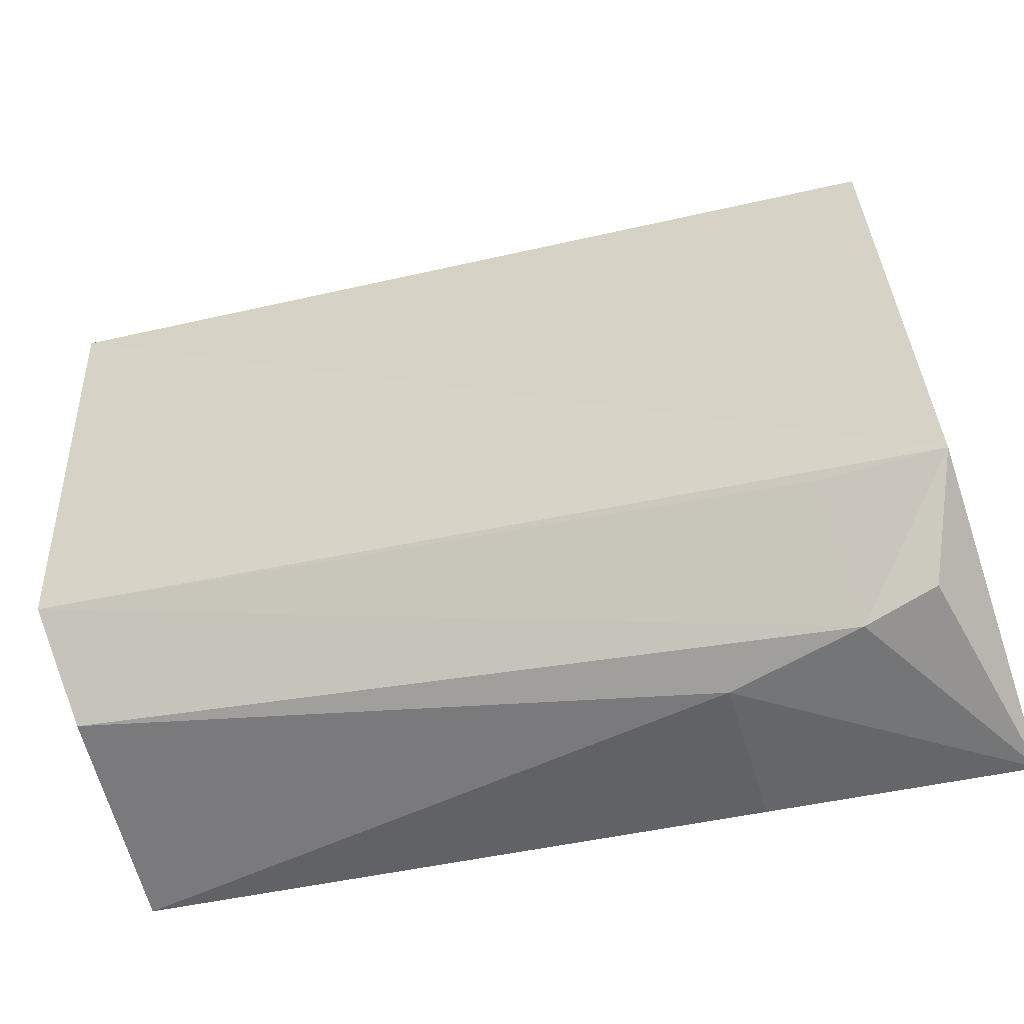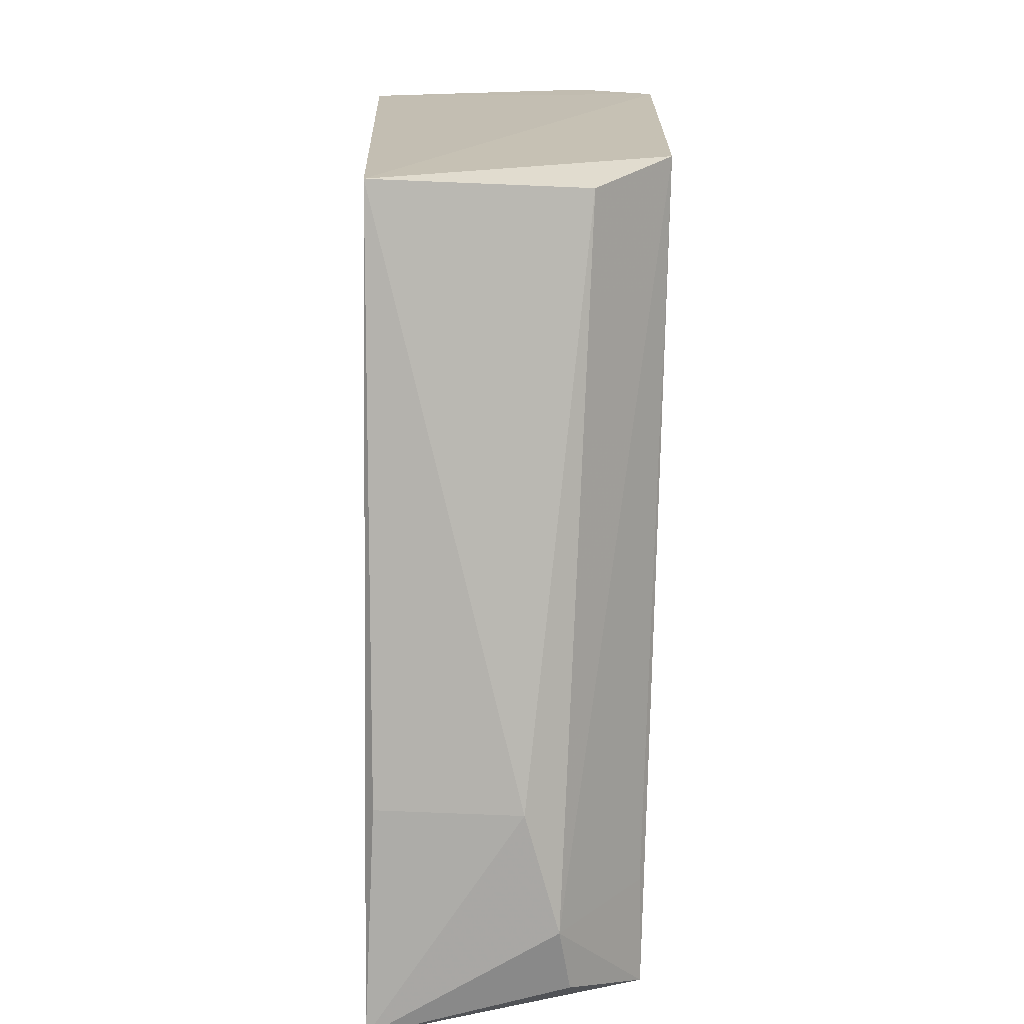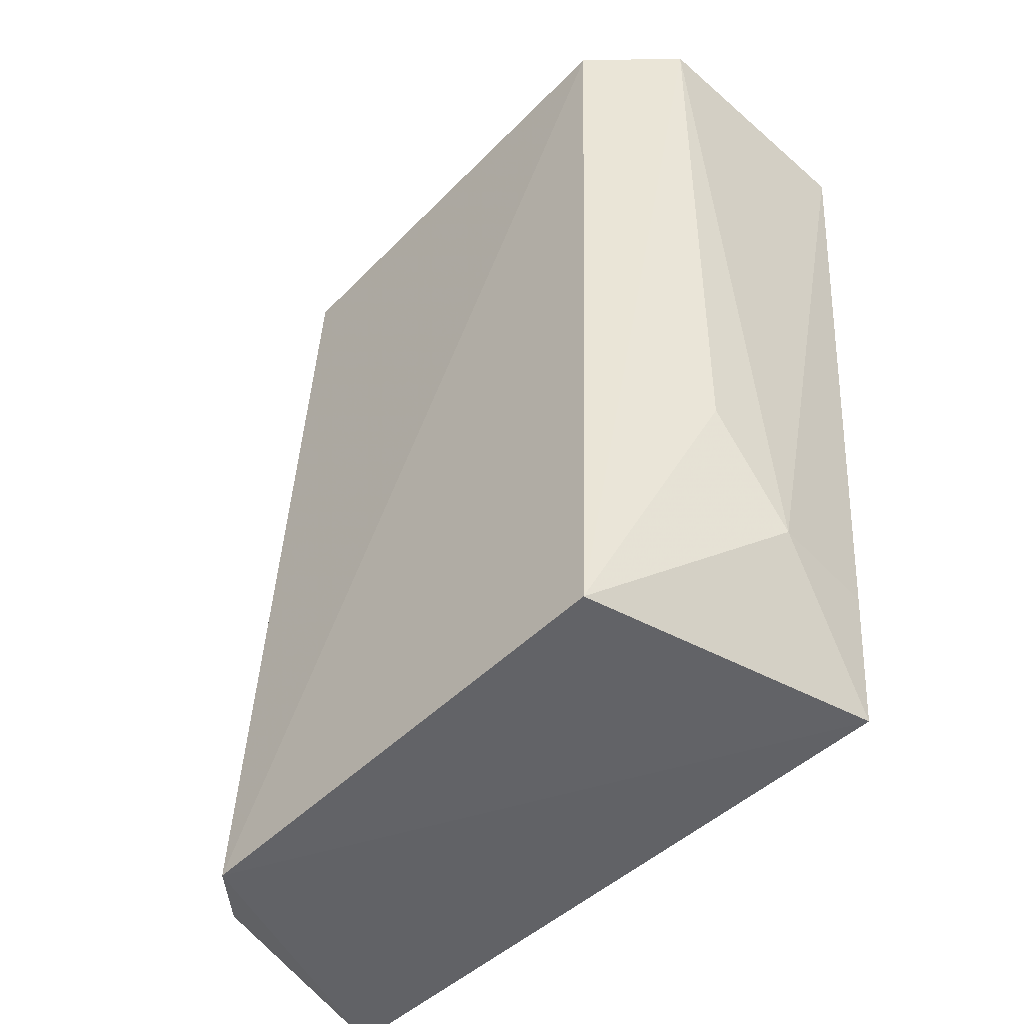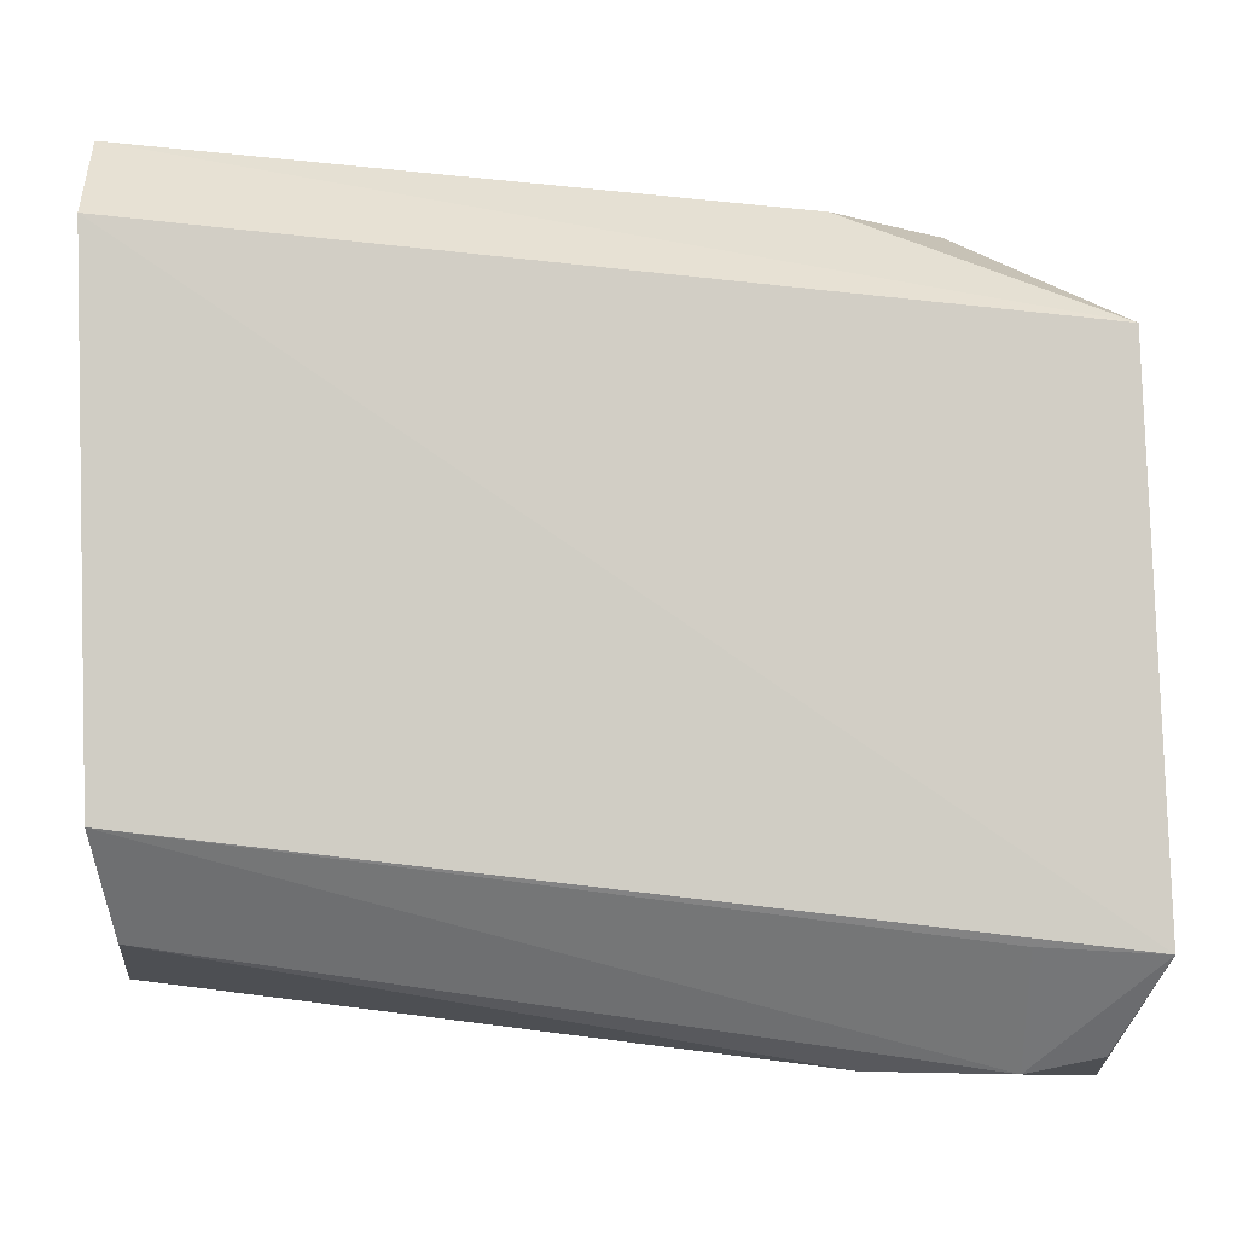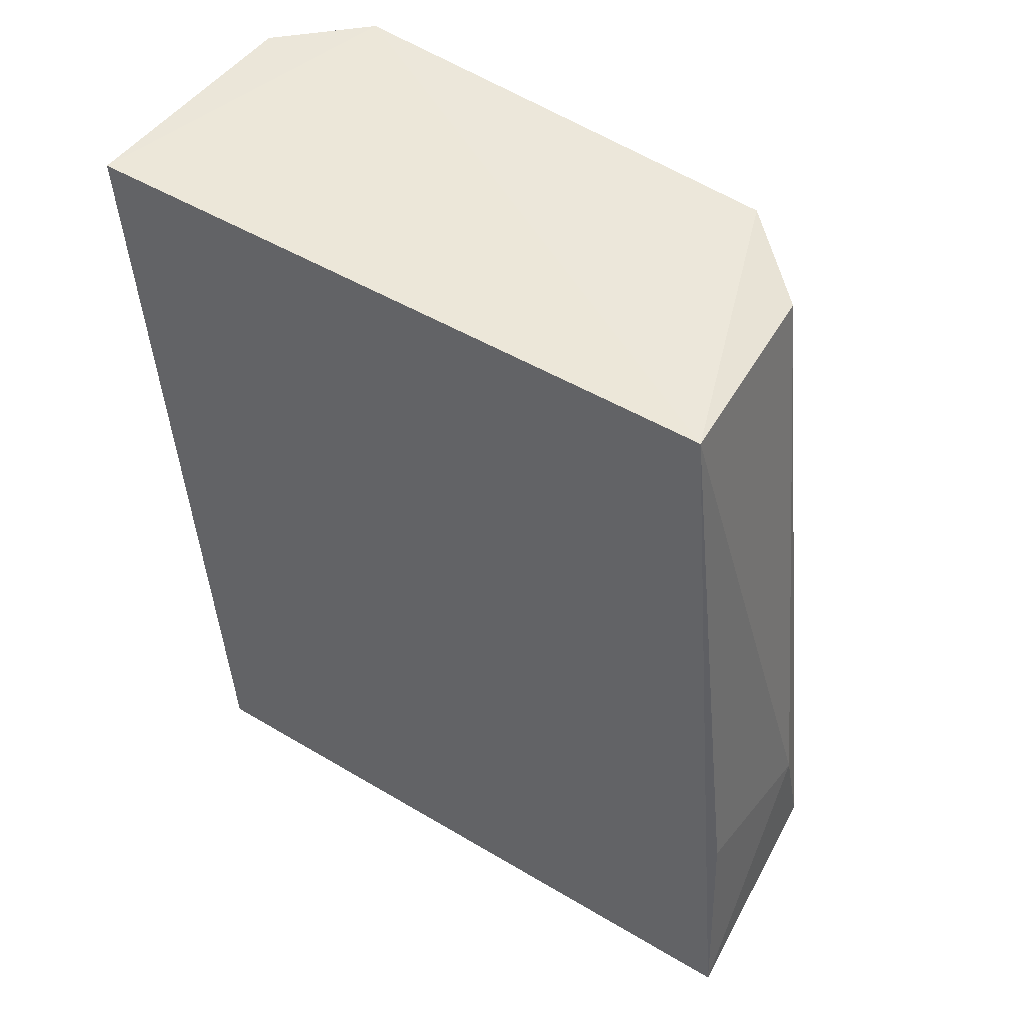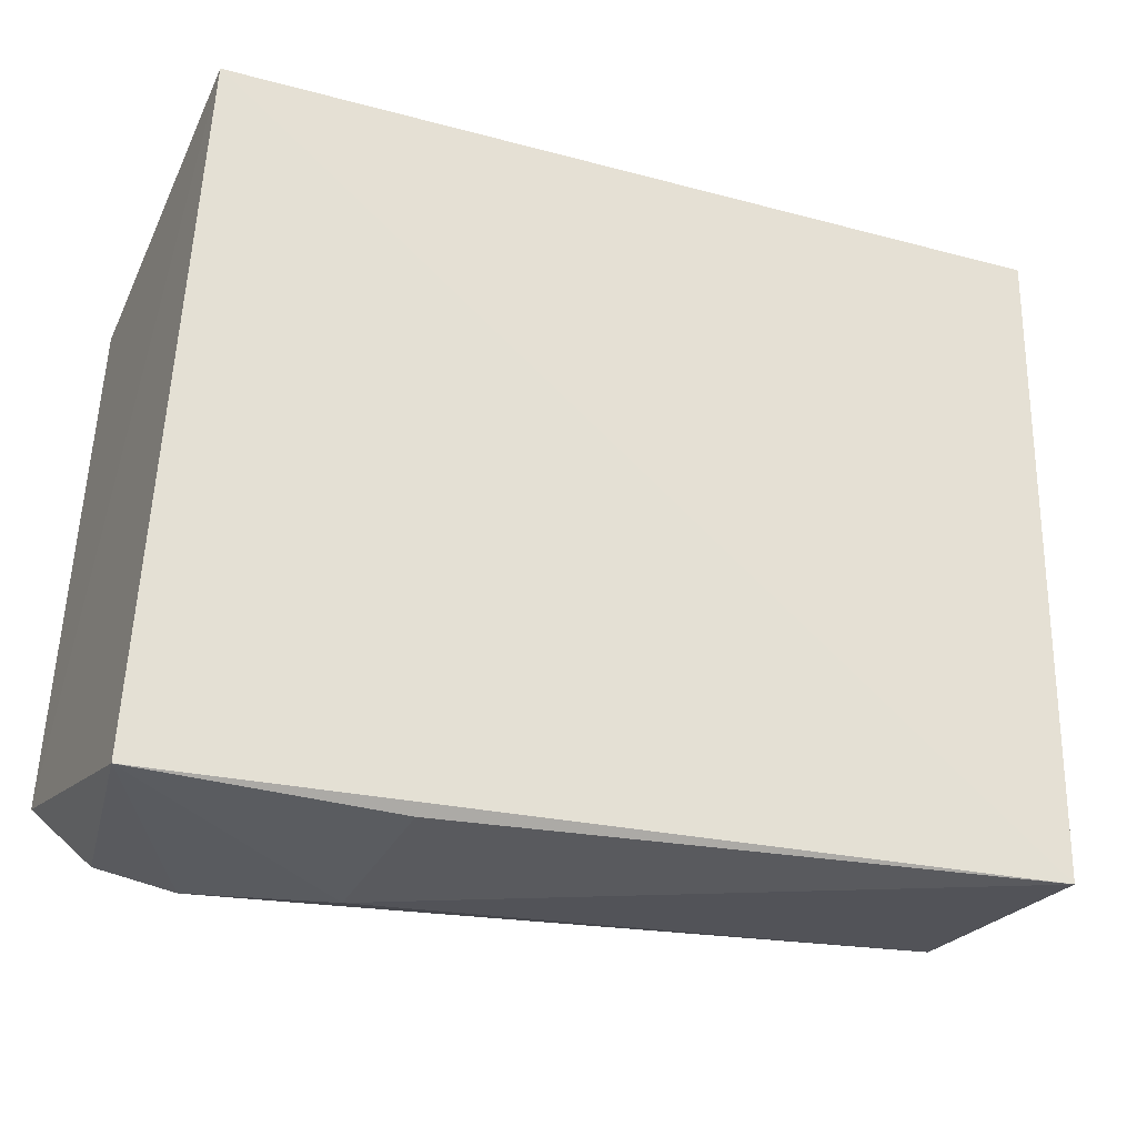
<metadata>
{"format":"obj","ext":"obj","renderer":"f3d","projection":"perspective","resolution":1024,"background":"white","views":[{"elev":-55.9,"azim":-71.9,"up":"+Z"},{"elev":16.7,"azim":178.8,"up":"+Y"},{"elev":-49.2,"azim":-44.9,"up":"+Y"},{"elev":-7.8,"azim":-94.0,"up":"+Z"},{"elev":48.4,"azim":124.1,"up":"+Y"},{"elev":-33.5,"azim":65.4,"up":"+Z"}]}
</metadata>
<code>
v -0.03349 0.00325 0.03803
v -0.03286 -0.03048 0.03492
v -0.03399 0.002777 0.01059
v -0.04273 0.002257 0.01163
v -0.04672 0.003651 0.0344
v -0.03354 -0.0314 0.007227
v -0.04207 -0.02083 0.03625
v -0.04596 0.003026 0.01514
v -0.03997 -0.02187 0.007528
v -0.03858 -0.02536 0.03641
v -0.04356 0.003566 0.03772
v -0.04499 -0.03127 0.01129
v -0.03399 -0.0217 0.007822
v -0.03401 -0.02552 0.03614
v -0.04528 -0.03052 0.03179
v -0.04137 -0.02699 0.007452
v -0.04491 -0.02668 0.01153
v -0.04185 -0.02975 0.008025
f 1 2 3
f 5 1 3
f 6 3 2
f 8 5 3
f 8 3 4
f 9 4 3
f 11 1 5
f 11 10 1
f 11 7 10
f 12 5 8
f 12 6 2
f 13 9 3
f 13 3 6
f 13 6 9
f 14 10 2
f 14 2 1
f 14 1 10
f 15 11 5
f 15 7 11
f 15 5 12
f 15 10 7
f 15 12 2
f 15 2 10
f 16 8 4
f 16 4 9
f 16 9 6
f 17 16 12
f 17 12 8
f 17 8 16
f 18 16 6
f 18 6 12
f 18 12 16

</code>
